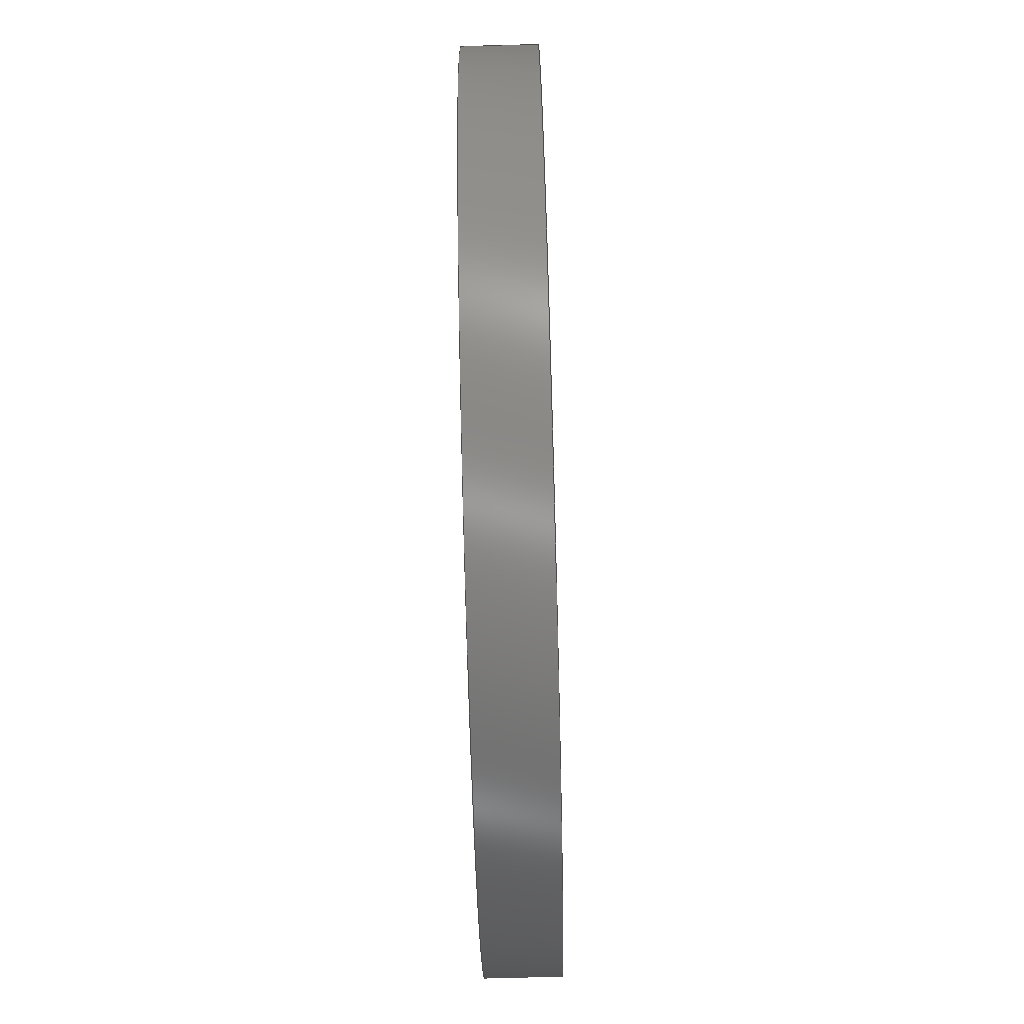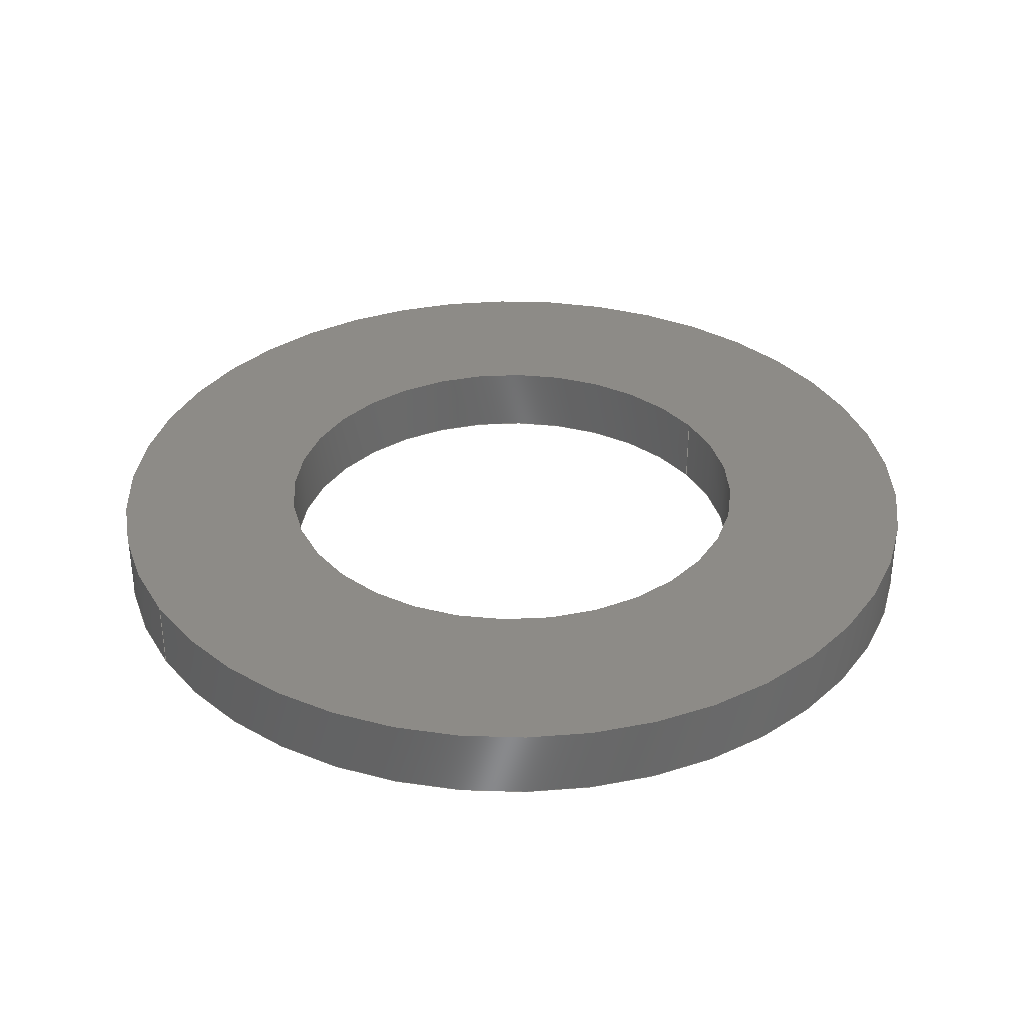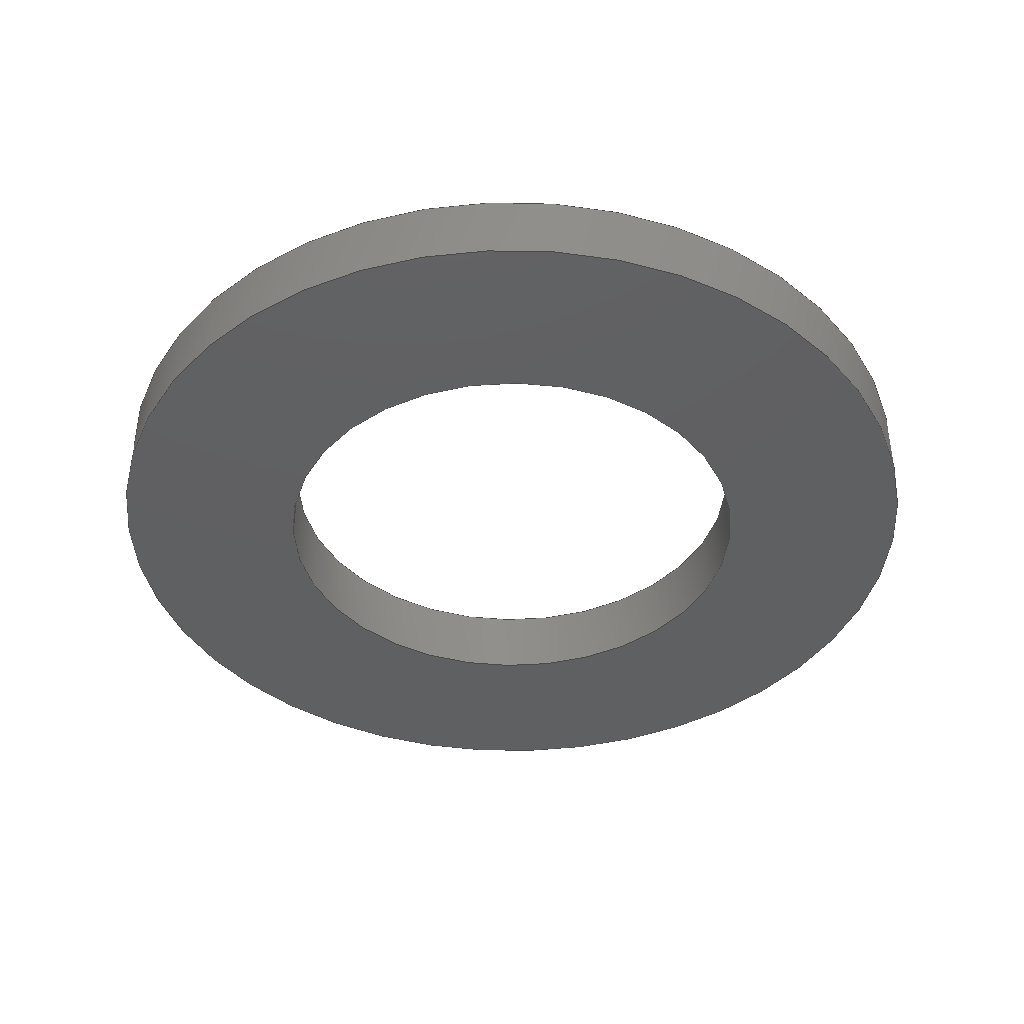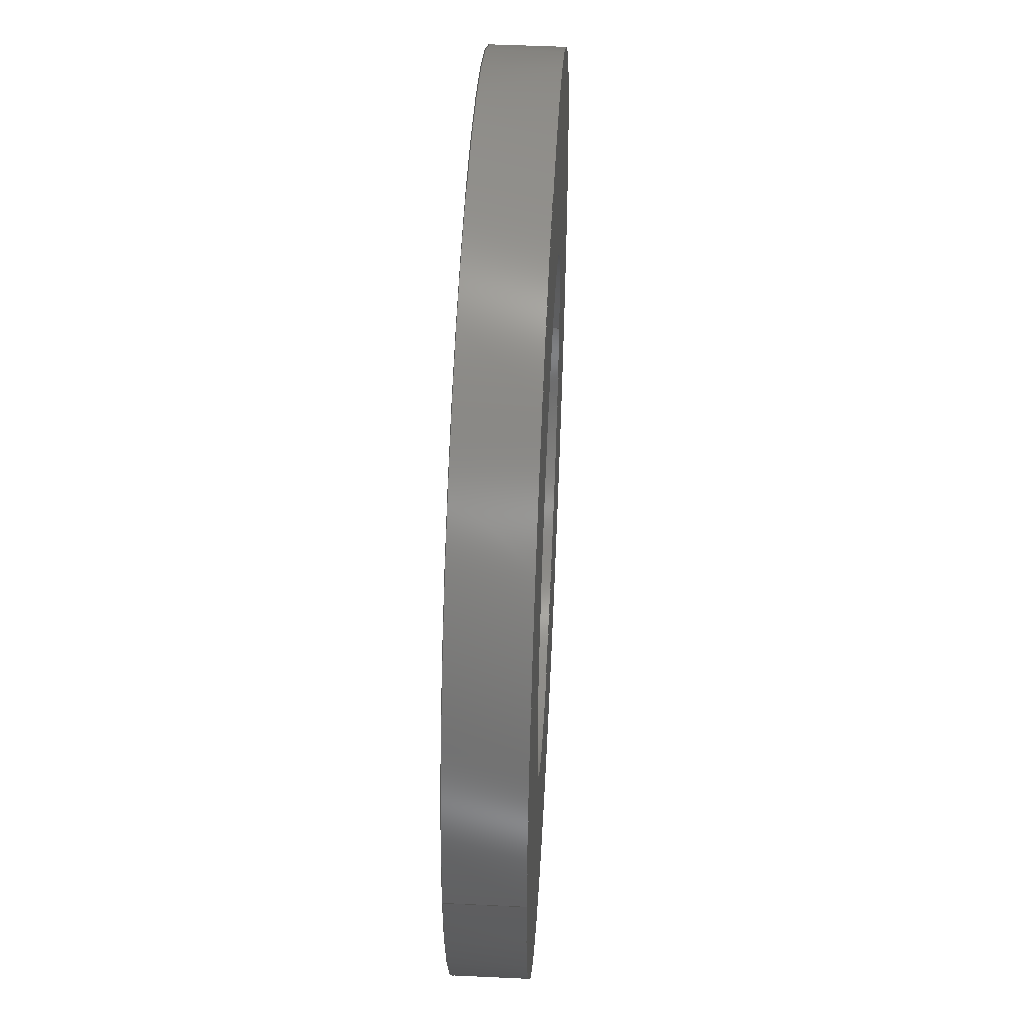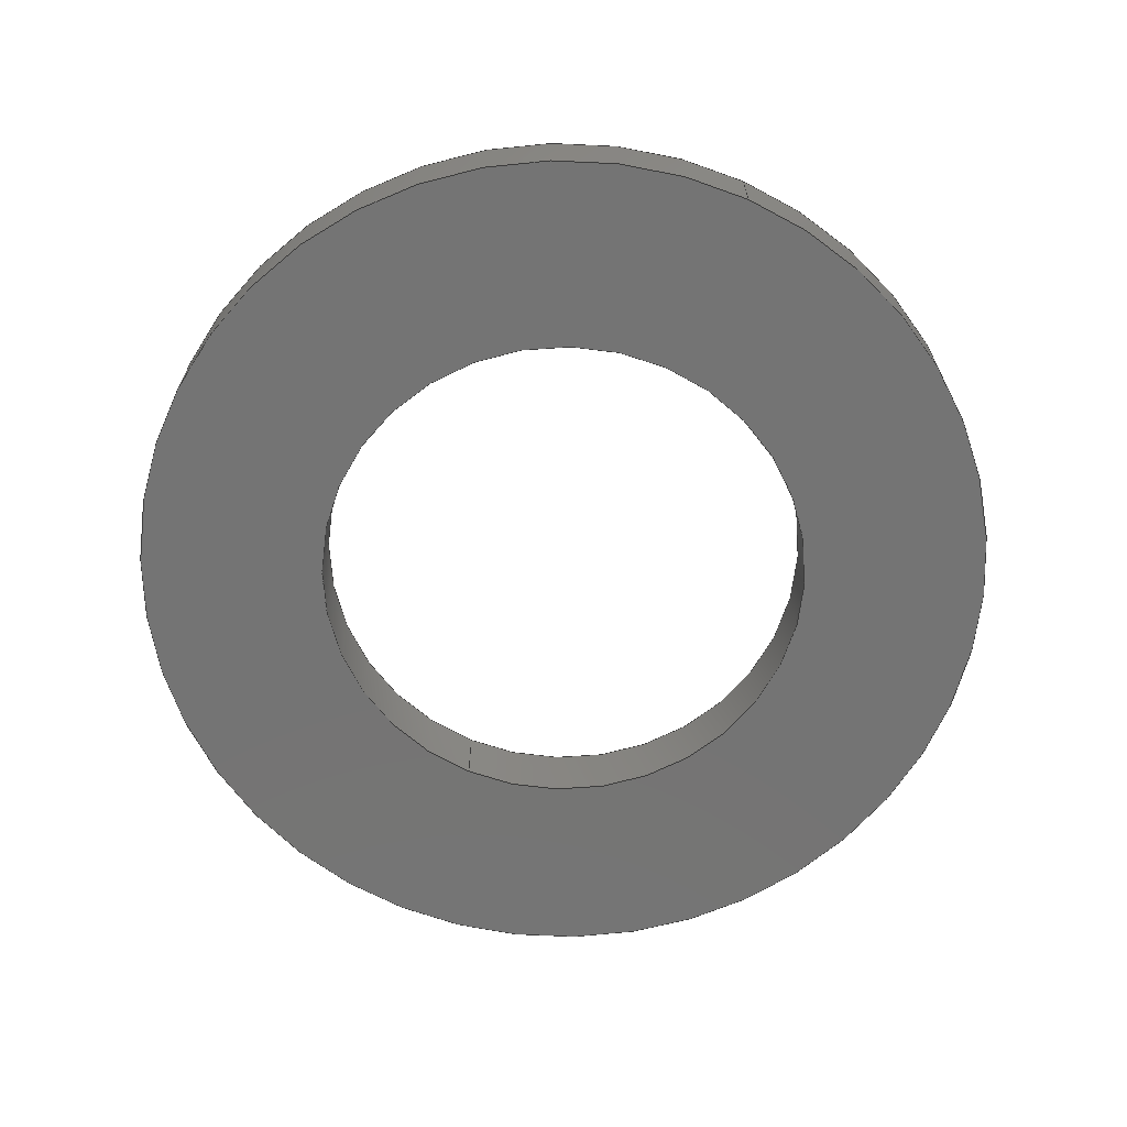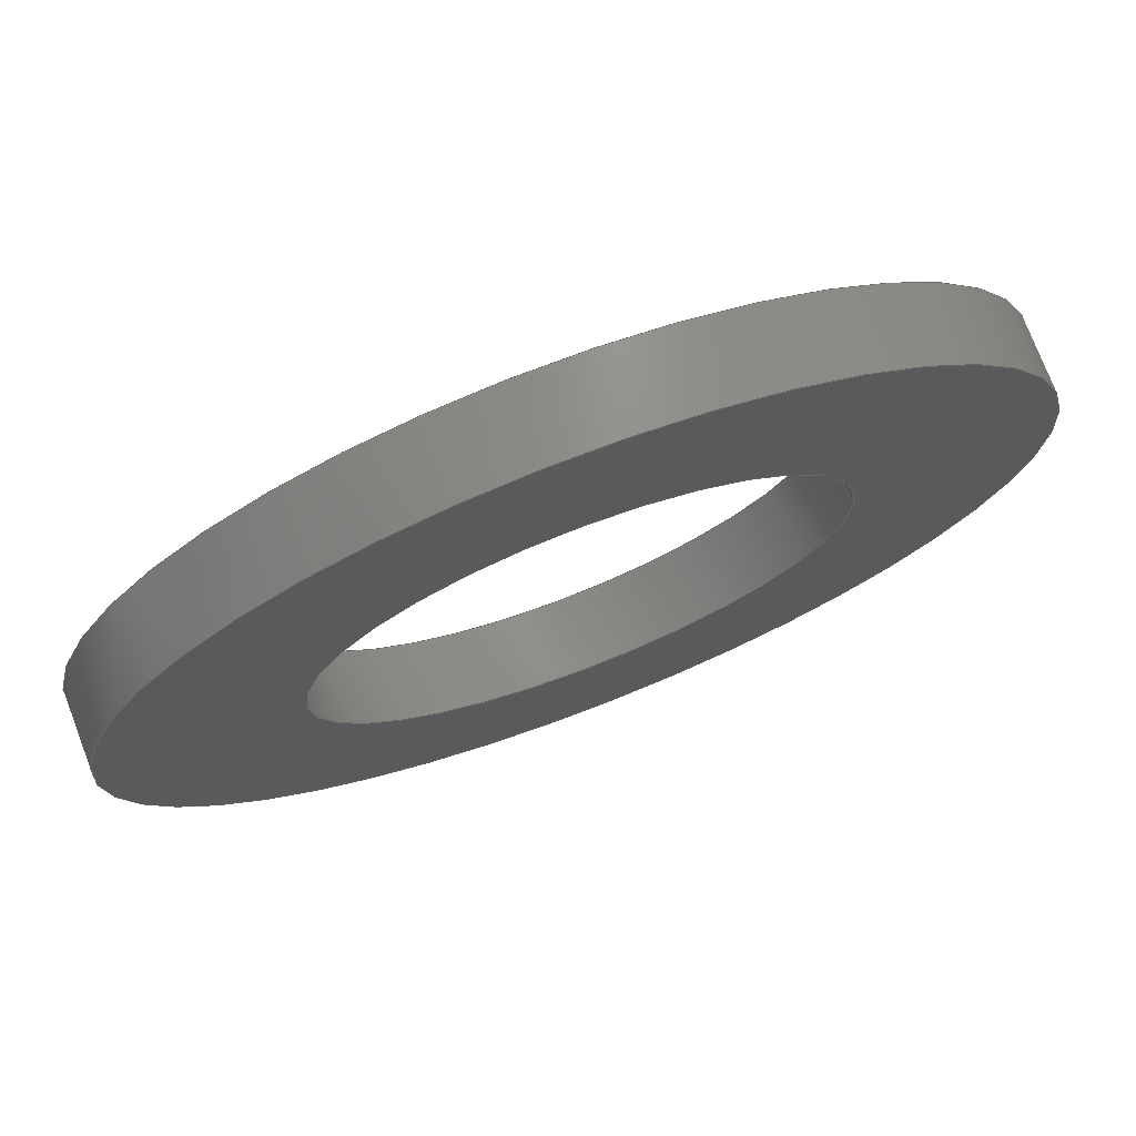
<metadata>
{"format":"step","ext":"stp","renderer":"f3d","projection":"perspective","resolution":1024,"background":"white","views":[{"elev":-78.4,"azim":91.5,"up":"+Y"},{"elev":34.6,"azim":-31.8,"up":"+Z"},{"elev":-40.6,"azim":-1.2,"up":"+Z"},{"elev":49.0,"azim":-87.0,"up":"+Y"},{"elev":-66.5,"azim":-114.1,"up":"+Z"},{"elev":75.0,"azim":159.1,"up":"+Y"}]}
</metadata>
<code>
ISO-10303-21;
DATA;
#1=PRODUCT('M3 Plain Washer ','','',(#2)) ;
#2=PRODUCT_CONTEXT(' ',#3,'mechanical') ;
#3=APPLICATION_CONTEXT('automotive design') ;
#4=PRODUCT_DEFINITION('',' ',#163,#5) ;
#5=PRODUCT_DEFINITION_CONTEXT('part definition',#3,' ') ;
#6=PRODUCT_DEFINITION_SHAPE(' ',' ',#4) ;
#7=MECHANICAL_DESIGN_GEOMETRIC_PRESENTATION_REPRESENTATION(' ',(#69),#176) ;
#8=SHAPE_REPRESENTATION(' ',(#9),#176) ;
#9=AXIS2_PLACEMENT_3D(' ',#22,$,$) ;
#10=AXIS2_PLACEMENT_3D('Cylinder Axis2P3D',#23,#47,#48) ;
#11=AXIS2_PLACEMENT_3D('Circle Axis2P3D',#27,#50,$) ;
#12=AXIS2_PLACEMENT_3D('Circle Axis2P3D',#31,#52,$) ;
#13=AXIS2_PLACEMENT_3D('Circle Axis2P3D',#32,#53,$) ;
#14=AXIS2_PLACEMENT_3D('Circle Axis2P3D',#33,#54,$) ;
#15=AXIS2_PLACEMENT_3D('Cylinder Axis2P3D',#34,#55,#56) ;
#16=AXIS2_PLACEMENT_3D('Circle Axis2P3D',#35,#57,$) ;
#17=AXIS2_PLACEMENT_3D('Circle Axis2P3D',#40,#59,$) ;
#18=AXIS2_PLACEMENT_3D('Circle Axis2P3D',#43,#61,$) ;
#19=AXIS2_PLACEMENT_3D('Circle Axis2P3D',#44,#62,$) ;
#20=AXIS2_PLACEMENT_3D('Plane Axis2P3D',#45,#63,#64) ;
#21=AXIS2_PLACEMENT_3D('Plane Axis2P3D',#46,#65,#66) ;
#22=CARTESIAN_POINT(' ',(0,0,0)) ;
#23=CARTESIAN_POINT('Axis2P3D Location',(0,0,0)) ;
#24=CARTESIAN_POINT('Line Origine',(16.6,0,0)) ;
#25=CARTESIAN_POINT('Vertex',(16.6,0,-1.35)) ;
#26=CARTESIAN_POINT('Vertex',(16.6,0,1.35)) ;
#27=CARTESIAN_POINT('Axis2P3D Location',(0,0,-1.35)) ;
#28=CARTESIAN_POINT('Vertex',(-16.6,2.033e-15,-1.35)) ;
#29=CARTESIAN_POINT('Line Origine',(-16.6,2.033e-15,0)) ;
#30=CARTESIAN_POINT('Vertex',(-16.6,2.033e-15,1.35)) ;
#31=CARTESIAN_POINT('Axis2P3D Location',(0,0,1.35)) ;
#32=CARTESIAN_POINT('Axis2P3D Location',(0,0,-1.35)) ;
#33=CARTESIAN_POINT('Axis2P3D Location',(0,0,1.35)) ;
#34=CARTESIAN_POINT('Axis2P3D Location',(0,0,0)) ;
#35=CARTESIAN_POINT('Axis2P3D Location',(0,0,1.35)) ;
#36=CARTESIAN_POINT('Vertex',(-9.5,1.163e-15,1.35)) ;
#37=CARTESIAN_POINT('Vertex',(9.5,0,1.35)) ;
#38=CARTESIAN_POINT('Line Origine',(9.5,-1.076e-14,0)) ;
#39=CARTESIAN_POINT('Vertex',(9.5,0,-1.35)) ;
#40=CARTESIAN_POINT('Axis2P3D Location',(0,0,-1.35)) ;
#41=CARTESIAN_POINT('Vertex',(-9.5,1.163e-15,-1.35)) ;
#42=CARTESIAN_POINT('Line Origine',(-9.5,5.382e-15,0)) ;
#43=CARTESIAN_POINT('Axis2P3D Location',(0,0,1.35)) ;
#44=CARTESIAN_POINT('Axis2P3D Location',(0,0,-1.35)) ;
#45=CARTESIAN_POINT('Axis2P3D Location',(0,0,-1.35)) ;
#46=CARTESIAN_POINT('Axis2P3D Location',(0,0,1.35)) ;
#47=DIRECTION('Axis2P3D Direction',(0,0,1)) ;
#48=DIRECTION('Axis2P3D XDirection',(1,0,0)) ;
#49=DIRECTION('Vector Direction',(0,0,1)) ;
#50=DIRECTION('Axis2P3D Direction',(0,0,1)) ;
#51=DIRECTION('Vector Direction',(0,0,1)) ;
#52=DIRECTION('Axis2P3D Direction',(0,0,1)) ;
#53=DIRECTION('Axis2P3D Direction',(0,0,1)) ;
#54=DIRECTION('Axis2P3D Direction',(0,0,1)) ;
#55=DIRECTION('Axis2P3D Direction',(0,0,1)) ;
#56=DIRECTION('Axis2P3D XDirection',(1,0,0)) ;
#57=DIRECTION('Axis2P3D Direction',(0,0,1)) ;
#58=DIRECTION('Vector Direction',(0,0,1)) ;
#59=DIRECTION('Axis2P3D Direction',(0,0,1)) ;
#60=DIRECTION('Vector Direction',(0,0,1)) ;
#61=DIRECTION('Axis2P3D Direction',(0,0,1)) ;
#62=DIRECTION('Axis2P3D Direction',(0,0,1)) ;
#63=DIRECTION('Axis2P3D Direction',(0,0,1)) ;
#64=DIRECTION('Axis2P3D XDirection',(1,0,0)) ;
#65=DIRECTION('Axis2P3D Direction',(0,0,1)) ;
#66=DIRECTION('Axis2P3D XDirection',(1,0,0)) ;
#67=PRODUCT_RELATED_PRODUCT_CATEGORY('part',$,(#1)) ;
#68=PRODUCT_CATEGORY('part','specification') ;
#69=STYLED_ITEM(' ',(#70),#117) ;
#70=PRESENTATION_STYLE_ASSIGNMENT((#71)) ;
#71=SURFACE_STYLE_USAGE(.BOTH.,#72) ;
#72=SURFACE_SIDE_STYLE(' ',(#73)) ;
#73=SURFACE_STYLE_FILL_AREA(#74) ;
#74=FILL_AREA_STYLE(' ',(#75)) ;
#75=FILL_AREA_STYLE_COLOUR(' ',#126) ;
#76=VECTOR('Line Direction',#49,1) ;
#77=VECTOR('Line Direction',#51,1) ;
#78=VECTOR('Line Direction',#58,1) ;
#79=VECTOR('Line Direction',#60,1) ;
#80=UNCERTAINTY_MEASURE_WITH_UNIT(LENGTH_MEASURE(0.005),#173,'distance_accuracy_value','CONFUSED CURVE UNCERTAINTY') ;
#81=SHAPE_REPRESENTATION_RELATIONSHIP(' ',' ',#8,#109) ;
#82=ORIENTED_EDGE('',*,*,#129,.F.) ;
#83=ORIENTED_EDGE('',*,*,#130,.T.) ;
#84=ORIENTED_EDGE('',*,*,#131,.T.) ;
#85=ORIENTED_EDGE('',*,*,#132,.F.) ;
#86=ORIENTED_EDGE('',*,*,#131,.F.) ;
#87=ORIENTED_EDGE('',*,*,#133,.T.) ;
#88=ORIENTED_EDGE('',*,*,#129,.T.) ;
#89=ORIENTED_EDGE('',*,*,#134,.F.) ;
#90=ORIENTED_EDGE('',*,*,#135,.T.) ;
#91=ORIENTED_EDGE('',*,*,#136,.F.) ;
#92=ORIENTED_EDGE('',*,*,#137,.F.) ;
#93=ORIENTED_EDGE('',*,*,#138,.T.) ;
#94=ORIENTED_EDGE('',*,*,#139,.T.) ;
#95=ORIENTED_EDGE('',*,*,#138,.F.) ;
#96=ORIENTED_EDGE('',*,*,#140,.F.) ;
#97=ORIENTED_EDGE('',*,*,#136,.T.) ;
#98=ORIENTED_EDGE('',*,*,#133,.F.) ;
#99=ORIENTED_EDGE('',*,*,#130,.F.) ;
#100=ORIENTED_EDGE('',*,*,#140,.T.) ;
#101=ORIENTED_EDGE('',*,*,#137,.T.) ;
#102=ORIENTED_EDGE('',*,*,#132,.T.) ;
#103=ORIENTED_EDGE('',*,*,#134,.T.) ;
#104=ORIENTED_EDGE('',*,*,#135,.F.) ;
#105=ORIENTED_EDGE('',*,*,#139,.F.) ;
#106=FACE_BOUND('',#146,.T.) ;
#107=FACE_BOUND('',#148,.T.) ;
#108=CLOSED_SHELL('Closed Shell',(#110,#111,#112,#113,#114,#115)) ;
#109=ADVANCED_BREP_SHAPE_REPRESENTATION('NONE',(#117),#176) ;
#110=ADVANCED_FACE('PartBody',(#149),#127,.T.) ;
#111=ADVANCED_FACE('PartBody',(#150),#127,.T.) ;
#112=ADVANCED_FACE('PartBody',(#151),#128,.F.) ;
#113=ADVANCED_FACE('PartBody',(#152),#128,.F.) ;
#114=ADVANCED_FACE('PartBody',(#153,#106),#159,.F.) ;
#115=ADVANCED_FACE('PartBody',(#154,#107),#160,.T.) ;
#116=APPLICATION_PROTOCOL_DEFINITION('international standard','automotive_design',2001,#3) ;
#117=MANIFOLD_SOLID_BREP('PartBody',#108) ;
#118=CIRCLE('generated circle',#11,16.6) ;
#119=CIRCLE('generated circle',#12,16.6) ;
#120=CIRCLE('generated circle',#13,16.6) ;
#121=CIRCLE('generated circle',#14,16.6) ;
#122=CIRCLE('generated circle',#16,9.5) ;
#123=CIRCLE('generated circle',#17,9.5) ;
#124=CIRCLE('generated circle',#18,9.5) ;
#125=CIRCLE('generated circle',#19,9.5) ;
#126=COLOUR_RGB('Colour',0.8235,0.8235,1) ;
#127=CYLINDRICAL_SURFACE('generated cylinder',#10,16.6) ;
#128=CYLINDRICAL_SURFACE('generated cylinder',#15,9.5) ;
#129=EDGE_CURVE('',#165,#166,#155,.T.) ;
#130=EDGE_CURVE('',#165,#167,#118,.T.) ;
#131=EDGE_CURVE('',#167,#168,#156,.T.) ;
#132=EDGE_CURVE('',#166,#168,#119,.T.) ;
#133=EDGE_CURVE('',#167,#165,#120,.T.) ;
#134=EDGE_CURVE('',#168,#166,#121,.T.) ;
#135=EDGE_CURVE('',#169,#170,#122,.T.) ;
#136=EDGE_CURVE('',#171,#170,#157,.T.) ;
#137=EDGE_CURVE('',#172,#171,#123,.T.) ;
#138=EDGE_CURVE('',#172,#169,#158,.T.) ;
#139=EDGE_CURVE('',#170,#169,#124,.T.) ;
#140=EDGE_CURVE('',#171,#172,#125,.T.) ;
#141=EDGE_LOOP('',(#82,#83,#84,#85)) ;
#142=EDGE_LOOP('',(#86,#87,#88,#89)) ;
#143=EDGE_LOOP('',(#90,#91,#92,#93)) ;
#144=EDGE_LOOP('',(#94,#95,#96,#97)) ;
#145=EDGE_LOOP('',(#98,#99)) ;
#146=EDGE_LOOP('',(#100,#101)) ;
#147=EDGE_LOOP('',(#102,#103)) ;
#148=EDGE_LOOP('',(#104,#105)) ;
#149=FACE_OUTER_BOUND('',#141,.T.) ;
#150=FACE_OUTER_BOUND('',#142,.T.) ;
#151=FACE_OUTER_BOUND('',#143,.T.) ;
#152=FACE_OUTER_BOUND('',#144,.T.) ;
#153=FACE_OUTER_BOUND('',#145,.T.) ;
#154=FACE_OUTER_BOUND('',#147,.T.) ;
#155=LINE('Line',#24,#76) ;
#156=LINE('Line',#29,#77) ;
#157=LINE('Line',#38,#78) ;
#158=LINE('Line',#42,#79) ;
#159=PLANE('',#20) ;
#160=PLANE('',#21) ;
#161=PLANE_ANGLE_MEASURE_WITH_UNIT(PLANE_ANGLE_MEASURE(0.01745),#174) ;
#162=PRODUCT_CATEGORY_RELATIONSHIP(' ',' ',#68,#67) ;
#163=PRODUCT_DEFINITION_FORMATION_WITH_SPECIFIED_SOURCE('',' ',#1,.NOT_KNOWN.) ;
#164=SHAPE_DEFINITION_REPRESENTATION(#6,#8) ;
#165=VERTEX_POINT('',#25) ;
#166=VERTEX_POINT('',#26) ;
#167=VERTEX_POINT('',#28) ;
#168=VERTEX_POINT('',#30) ;
#169=VERTEX_POINT('',#36) ;
#170=VERTEX_POINT('',#37) ;
#171=VERTEX_POINT('',#39) ;
#172=VERTEX_POINT('',#41) ;
#173=(LENGTH_UNIT()NAMED_UNIT(*)SI_UNIT(.MILLI.,.METRE.)) ;
#174=(NAMED_UNIT(*)PLANE_ANGLE_UNIT()SI_UNIT($,.RADIAN.)) ;
#175=(NAMED_UNIT(*)SI_UNIT($,.STERADIAN.)SOLID_ANGLE_UNIT()) ;
#176=(GEOMETRIC_REPRESENTATION_CONTEXT(3)GLOBAL_UNCERTAINTY_ASSIGNED_CONTEXT((#80))GLOBAL_UNIT_ASSIGNED_CONTEXT((#173,#174,#175))REPRESENTATION_CONTEXT(' ',' ')) ;
ENDSEC;
END-ISO-10303-21;

</code>
